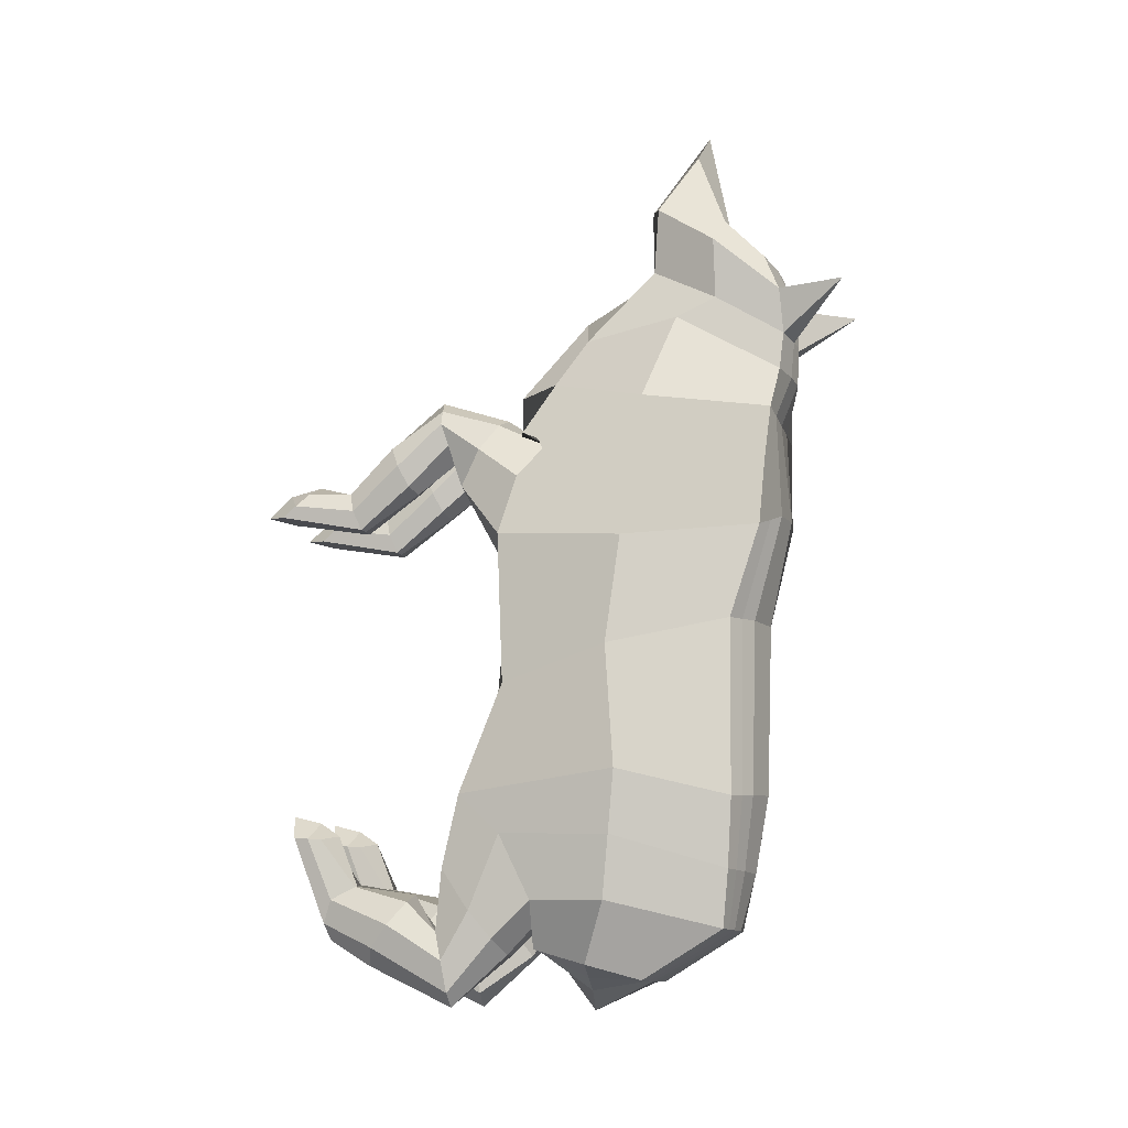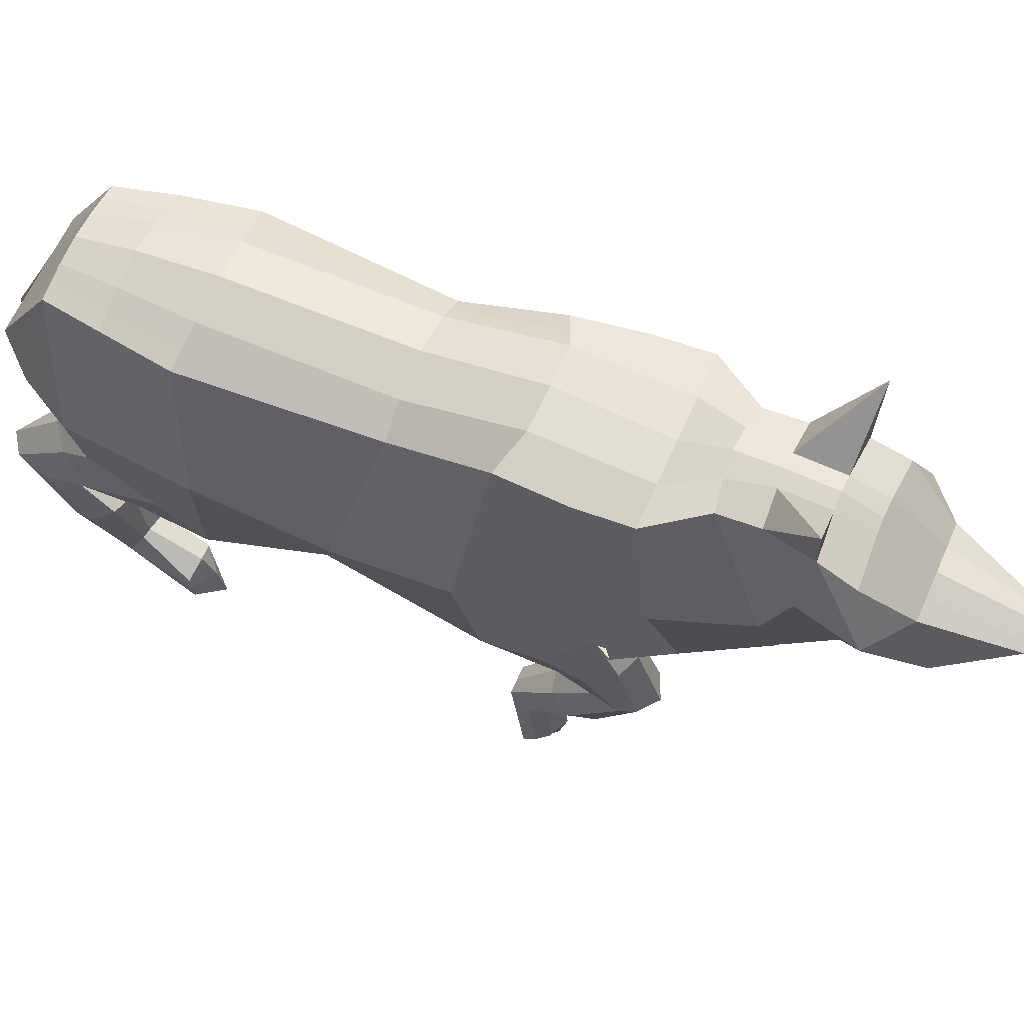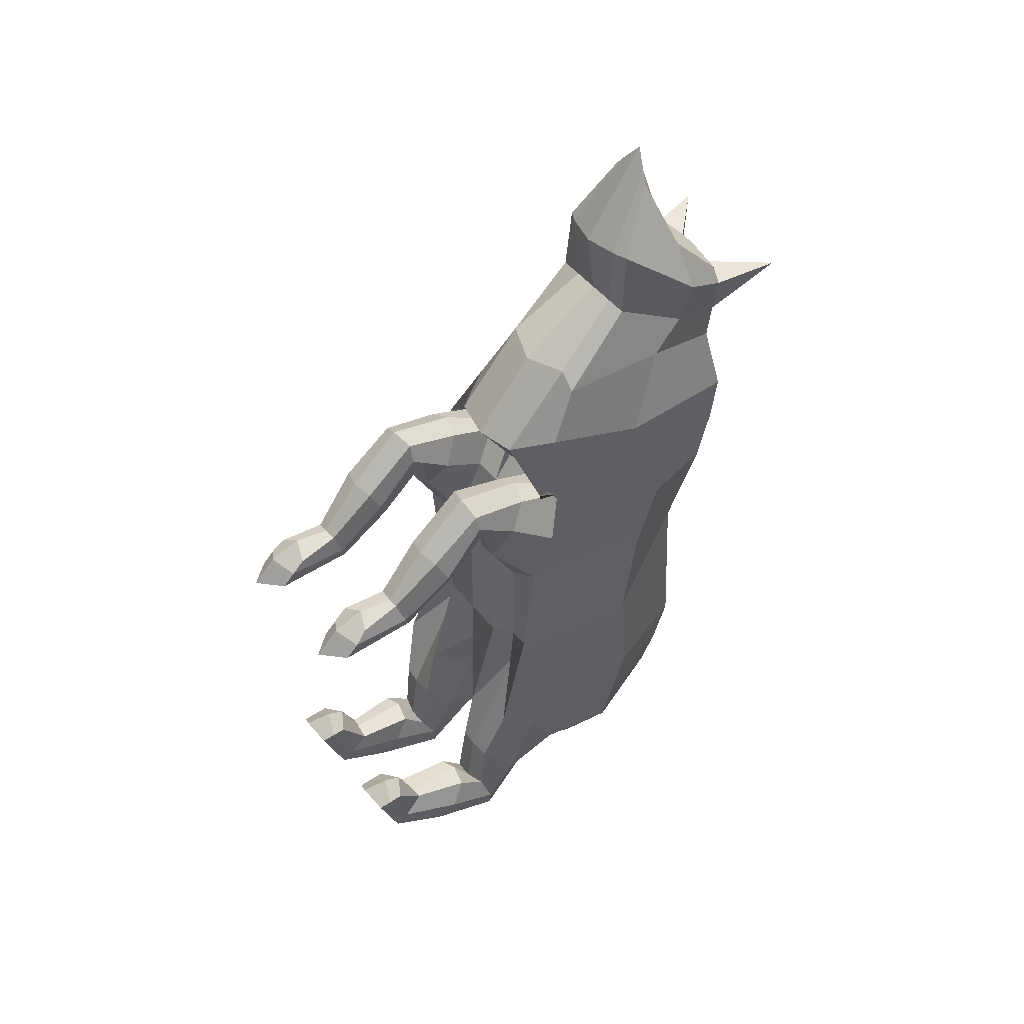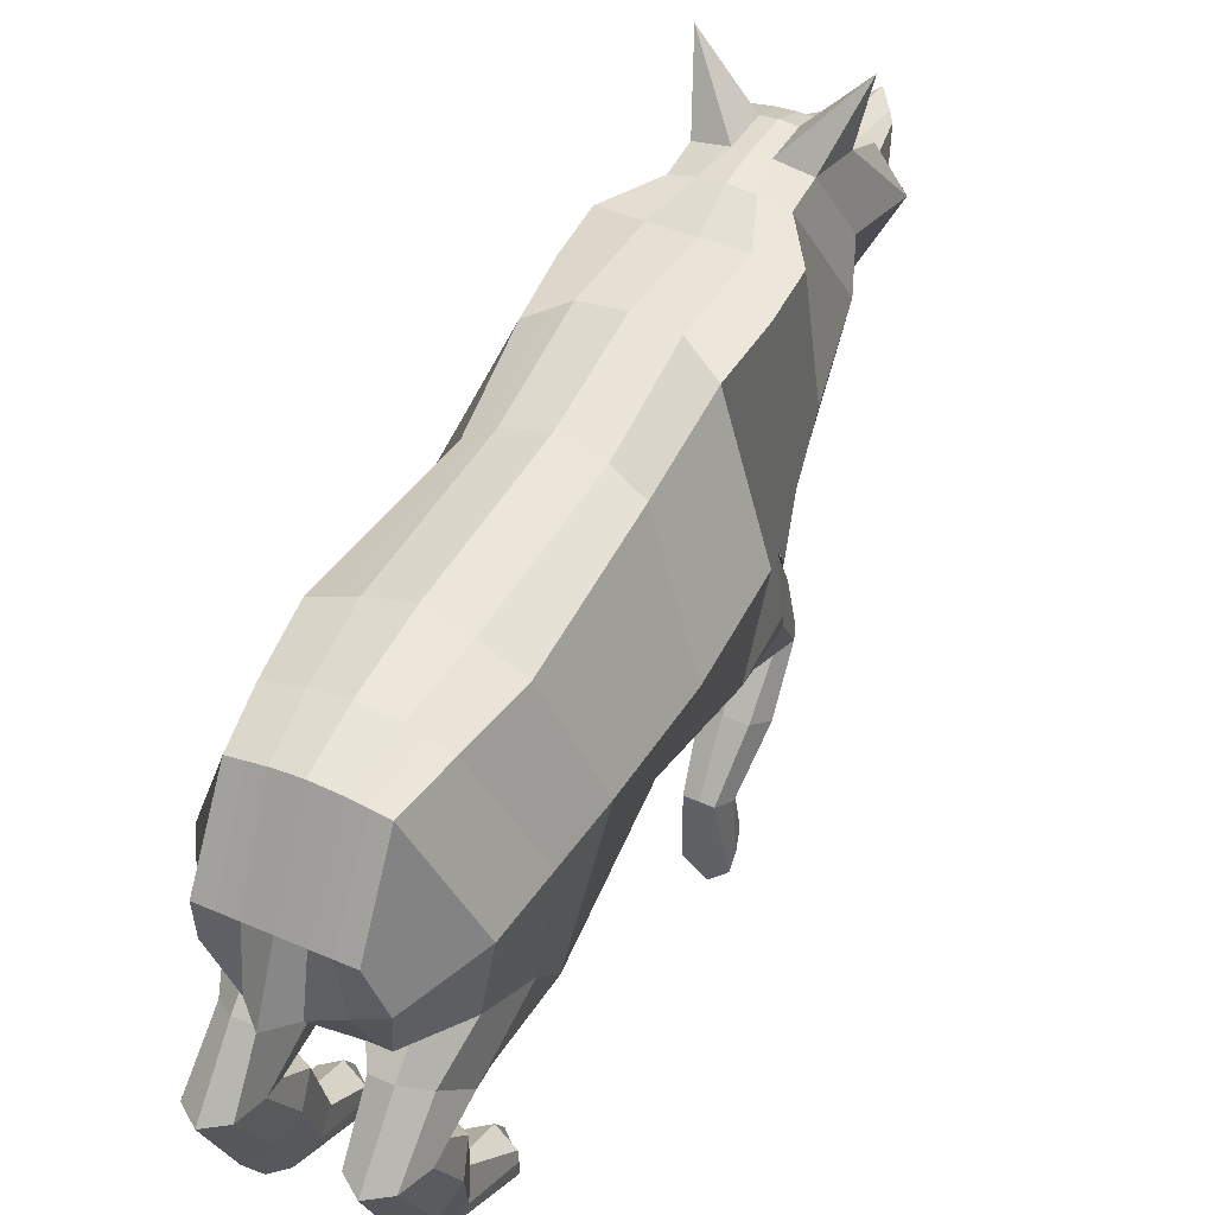
<metadata>
{"format":"obj","ext":"obj","renderer":"f3d","projection":"perspective","resolution":1024,"background":"white","views":[{"elev":-11.6,"azim":103.7,"up":"+Z"},{"elev":63.9,"azim":-66.1,"up":"+Y"},{"elev":50.9,"azim":52.0,"up":"+Z"},{"elev":43.3,"azim":-152.7,"up":"+Y"}]}
</metadata>
<code>
o Cube
v -0.8359 -0.3595 -0.5919
v -0.713 2.046 0.02855
v -1.034 -0.3654 0.975
v -0.7756 2.381 0.99
v -0.9646 -0.7851 -1.757
v -0.8322 2.052 -1.822
v -0.9703 -0.02214 -2.852
v -0.5976 1.92 -3.148
v -0.598 -0.06764 -3.345
v -0.6092 1.077 -3.66
v -0.8327 2.532 2.227
v -0.6795 0.1836 2.658
v -0.4957 2.591 2.732
v -0.5493 0.5137 3.163
v -0.4951 2.641 3.123
v -0.4853 1.244 3.909
v -0.5752 2.613 3.595
v -0.4547 1.29 4.64
v -0.6017 2.465 3.956
v -0.2162 1.702 5.297
v -0.8359 0.11 1.952
v -0.8359 0.11 1.952
v -0.4179 2.263 0.02855
v -0.4161 2.211 -1.788
v -0.4148 0.4829 3.39
v -0.2604 1.244 3.908
v -0.4148 2.532 2.227
v -0.4162 2.572 1.135
v -0.4179 -0.3631 0.8303
v -0.4164 -0.2574 2.599
v -0.1166 0.06828 -2.912
v -0.4179 -0.8564 -1.812
v -0.1572 2.7 3.568
v -0.1603 2.709 3.102
v -0.4179 -0.5105 -0.5919
v -0.2599 1.978 -3.154
v -0.3126 1.215 4.662
v -0.237 2.682 2.689
v -0.2344 1.075 -3.659
v -0.4173 -0.06876 -3.345
v -0.1458 1.733 5.4
v -0.1837 2.552 3.929
v -0.4179 0.11 1.952
v -0.4179 -0.3631 0.8303
v -0.4179 0.11 1.952
v -0.8359 -1.043 2.399
v -0.8359 -0.8983 2.094
v -0.4179 -0.8636 2.046
v -0.4179 -1.025 2.449
v -0.7399 -2.113 1.554
v -0.763 -1.976 1.151
v -0.4898 -1.973 1.154
v -0.4819 -2.103 1.557
v -0.8043 -2.574 1.564
v -0.8359 -2.85 1.316
v -0.418 -2.85 1.316
v -0.418 -2.574 1.564
v -0.8359 -1.058 -3.157
v -0.8359 -0.9335 -3.783
v -0.4179 -0.9326 -3.783
v -0.4179 -1.108 -3.193
v -0.7316 -1.977 -2.688
v -0.7087 -2.325 -3.065
v -0.5122 -2.325 -3.065
v -0.4179 -2.027 -2.652
v -0.8359 -2.331 -2.195
v -0.8359 -2.629 -2.171
v -0.4179 -2.629 -2.171
v -0.4179 -2.331 -2.195
v -1.277 0.8431 -0.2817
v -1.277 1.006 0.8415
v -1.275 0.9422 -1.567
v -1.114 0.7874 -2.872
v -0.7167 0.5055 -3.503
v -0.2194 0.4743 -3.756
v -0.915 1.178 2.419
v -0.7715 1.533 3.296
v -0.6784 1.943 3.516
v -0.8306 1.952 4.118
v -0.4552 2.027 4.438
v -0.2312 2.027 4.438
v -0.8359 0.3216 0.8359
v -0.8335 2.459 1.673
v -1.074 -0.1473 1.576
v -0.8349 -0.1432 2.109
v -0.8359 1.691 0.847
v -1.276 1.038 1.623
v -0.7168 3.306 3.61
v -1.012 -0.3417 -2.176
v -0.7111 1.997 -2.552
v -0.3327 2.107 -2.564
v -0.3331 -0.3608 -2.337
v -0.922 -0.9743 -3.454
v -0.36 -0.975 -3.47
v -0.7915 -2.224 -2.823
v -0.4179 -2.224 -2.823
v -0.8359 -2.48 -2.183
v -0.4179 -2.48 -2.183
v -1.194 0.8649 -2.219
v -0.4179 -0.9986 -2.515
v -0.8359 -0.9986 -2.515
v -0.4179 -0.3413 -3.395
v -0.8359 -0.4599 -3.236
v -0.9788 -0.67 -2.955
v -0.3109 -0.67 -2.955
v -0.4179 -1.756 -3.323
v -0.4179 -1.374 -2.855
v -0.8359 -1.756 -3.323
v -0.8359 -1.374 -2.855
v -0.9221 -1.565 -3.089
v -0.3571 -1.565 -3.089
v -0.3078 -0.1309 1.604
v -0.8965 -1.044 2.246
v -0.3556 -1.034 2.246
v -0.8359 -2.052 1.35
v -0.4179 -2.047 1.35
v -0.8359 -2.712 1.44
v -0.418 -2.712 1.44
v -0.8359 -0.8221 1.553
v -0.4179 -0.8036 1.652
v -0.4179 -0.4086 2.203
v -0.8359 -0.4086 2.203
v -0.9352 -0.6061 1.927
v -0.2905 -0.6061 1.927
v -0.4179 -1.42 1.586
v -0.4179 -1.614 2.005
v -0.8359 -1.42 1.586
v -0.8359 -1.611 2.017
v -0.9358 -1.517 1.796
v -0.3556 -1.517 1.796
v -0.5655 2.154 0.02855
v -0.6269 -0.3631 0.6507
v -0.6269 0.02936 -3.013
v -0.6269 -0.3595 -0.5919
v -0.4218 1.076 -3.66
v -0.6269 0.11 1.952
v -0.6269 0.11 1.952
v -0.6238 2.132 -1.811
v -0.5959 2.477 1.06
v -0.6269 -0.3146 -1.102
v -0.4287 1.949 -3.151
v -0.5076 -0.0682 -3.345
v -0.6269 -0.7729 1.977
v -0.6269 -1.091 2.545
v -0.6269 -1.974 1.153
v -0.6269 -2.111 1.554
v -0.6269 -3.092 1.36
v -0.6269 -2.496 1.674
v -0.6269 -0.9428 -3.928
v -0.6269 -1.116 -3.173
v -0.6269 -2.266 -3.241
v -0.6269 -1.988 -2.68
v -0.6269 -2.709 -1.933
v -0.6269 -2.199 -2.151
v -0.468 0.4899 -3.63
v -0.6269 -2.404 -2.011
v -0.5219 2.052 -2.558
v -0.6269 -0.3413 -3.395
v -0.6269 -1.026 -2.477
v -0.6269 -1.339 -2.772
v -0.6269 -1.832 -3.505
v -0.6269 -2.839 1.594
v -0.6269 -0.3519 2.297
v -0.6269 -0.8361 1.576
v -0.6269 -1.672 2.068
v -0.6269 -1.372 1.539
v 0 -0.5078 -0.5919
v 0 2.371 0.02855
v 0 -0.514 0.8305
v 0.001825 2.618 1.149
v 0 -0.453 -1.223
v 0.000526 2.309 -1.764
v 0 0.06828 -2.912
v 0.01364 1.997 -3.155
v 0.000258 -0.001036 -3.364
v 0.008835 1.073 -3.658
v 0.001461 -0.3442 2.586
v 0.003196 2.532 2.226
v 0.003011 0.316 3.367
v 0.003932 2.717 2.671
v 0.004448 1.244 3.908
v 0.004513 2.741 3.092
v 0.005386 1.134 4.675
v 0.005123 2.72 3.562
v 0.007134 1.794 5.604
v 0.005488 2.565 3.924
v 0.8359 -0.3595 -0.5919
v 0.713 2.046 0.02855
v 1.034 -0.3654 0.975
v 0.7773 2.38 0.9889
v 0.9646 -0.7851 -1.757
v 0.8396 2.048 -1.82
v 0.9703 -0.02214 -2.852
v 0.6238 1.912 -3.144
v 0.5991 -0.07505 -3.341
v 0.6269 1.07 -3.656
v 0.8391 2.531 2.225
v 0.6835 0.1825 2.657
v 0.5035 2.59 2.731
v 0.5551 0.5128 3.162
v 0.5041 2.64 3.122
v 0.4942 1.244 3.907
v 0.5854 2.612 3.593
v 0.4656 1.289 4.639
v 0.6126 2.464 3.954
v 0.2295 1.702 5.296
v 0 0.006632 2.015
v 0.8359 0.11 1.952
v 0 0.11 1.952
v 0 -0.3631 0.8303
v 0.8359 0.11 1.952
v 0.4179 2.263 0.02855
v 0.4198 2.211 -1.788
v 0.4211 0.4823 3.389
v 0.2693 1.244 3.908
v 0.4211 2.531 2.226
v 0.4197 2.571 1.134
v 0.4179 -0.3631 0.8303
v 0.4195 -0.258 2.598
v 0.1166 0.06828 -2.912
v 0.4179 -0.8564 -1.812
v 0.1675 2.7 3.568
v 0.1693 2.708 3.102
v 0.4179 -0.5105 -0.5919
v 0.2869 1.975 -3.152
v 0.3235 1.215 4.661
v 0.2448 2.681 2.689
v 0.252 1.072 -3.658
v 0.4185 -0.07393 -3.342
v 0.1594 1.733 5.4
v 0.1947 2.552 3.928
v 0.4179 0.11 1.952
v 0.4179 -0.3631 0.8303
v 0.4179 0.11 1.952
v 0.8359 -1.043 2.399
v 0.8359 -0.8983 2.094
v 0.4179 -0.8636 2.046
v 0.4179 -1.025 2.449
v 0.7399 -2.113 1.554
v 0.763 -1.976 1.151
v 0.4898 -1.973 1.154
v 0.4819 -2.103 1.557
v 0.8043 -2.574 1.564
v 0.8359 -2.85 1.316
v 0.4179 -2.85 1.316
v 0.4179 -2.574 1.564
v 0.8359 -1.058 -3.157
v 0.8359 -0.9335 -3.783
v 0.4179 -0.9326 -3.783
v 0.4179 -1.108 -3.193
v 0.7316 -1.977 -2.688
v 0.7087 -2.325 -3.065
v 0.5122 -2.325 -3.065
v 0.4179 -2.027 -2.652
v 0.8359 -2.331 -2.195
v 0.8359 -2.629 -2.171
v 0.4179 -2.629 -2.171
v 0.4179 -2.331 -2.195
v 0.005498 0.4504 -3.959
v 1.277 0.8431 -0.2817
v 1.277 1.006 0.8415
v 1.28 0.9264 -1.559
v 1.124 0.7735 -2.865
v 0.7261 0.4966 -3.499
v 0.2297 0.4715 -3.755
v 0.005758 2.027 4.438
v 0.9198 1.176 2.416
v 0.7792 1.532 3.294
v 0.6873 1.942 3.514
v 0.8412 1.951 4.116
v 0.4667 2.026 4.437
v 0.2427 2.027 4.437
v 0.8359 0.3216 0.8359
v 0.8383 2.458 1.671
v 1.074 -0.1473 1.576
v 0.8369 -0.1445 2.107
v 0.8359 1.691 0.847
v 1.279 1.036 1.619
v 0.728 3.304 3.608
v 0 -0.4775 -2.424
v 1.012 -0.3417 -2.176
v 0.01331 2.165 -2.569
v 0.7354 1.988 -2.548
v 0.3585 2.103 -2.562
v 0.3331 -0.3608 -2.337
v 0.922 -0.9743 -3.454
v 0.36 -0.975 -3.47
v 0.7915 -2.224 -2.823
v 0.4179 -2.224 -2.823
v 0.8359 -2.48 -2.183
v 0.4179 -2.48 -2.183
v 1.202 0.8501 -2.212
v 0.4179 -0.9986 -2.515
v 0.8359 -0.9986 -2.515
v 0.4179 -0.3413 -3.395
v 0.8359 -0.4599 -3.236
v 0.9788 -0.67 -2.955
v 0.3109 -0.67 -2.955
v 0.4179 -1.756 -3.323
v 0.4179 -1.374 -2.855
v 0.8359 -1.756 -3.323
v 0.8359 -1.374 -2.855
v 0.9221 -1.565 -3.089
v 0.3571 -1.565 -3.089
v 0 -0.1299 1.606
v 0 -0.1299 1.606
v 0.3078 -0.1309 1.604
v 0.8965 -1.044 2.246
v 0.3556 -1.034 2.246
v 0.8359 -2.052 1.35
v 0.4179 -2.047 1.35
v 0.8359 -2.712 1.44
v 0.4179 -2.712 1.44
v 0.8359 -0.8221 1.553
v 0.4179 -0.8036 1.652
v 0.4179 -0.4086 2.203
v 0.8359 -0.4086 2.203
v 0.9352 -0.6061 1.927
v 0.2905 -0.6061 1.927
v 0.4179 -1.42 1.586
v 0.4179 -1.614 2.005
v 0.8359 -1.42 1.586
v 0.8359 -1.611 2.017
v 0.9358 -1.517 1.796
v 0.3556 -1.517 1.796
v 0.5655 2.154 0.02855
v 0.6269 -0.3631 0.6507
v 0.6269 0.02936 -3.013
v 0.6269 -0.3595 -0.5919
v 0.4395 1.071 -3.657
v 0.6269 0.11 1.952
v 0.6269 0.11 1.952
v 0.6301 2.13 -1.81
v 0.5984 2.476 1.059
v 0.6269 -0.3146 -1.102
v 0.4553 1.943 -3.148
v 0.5088 -0.07449 -3.342
v 0.6269 -0.7729 1.977
v 0.6269 -1.091 2.545
v 0.6269 -1.974 1.153
v 0.6269 -2.111 1.554
v 0.6269 -3.092 1.36
v 0.6269 -2.496 1.674
v 0.6269 -0.9428 -3.928
v 0.6269 -1.116 -3.173
v 0.6269 -2.266 -3.241
v 0.6269 -1.988 -2.68
v 0.6269 -2.709 -1.933
v 0.6269 -2.199 -2.151
v 0.4779 0.484 -3.627
v 0.6269 -2.404 -2.011
v 0.547 2.045 -2.555
v 0.6269 -0.3413 -3.395
v 0.6269 -1.026 -2.477
v 0.6269 -1.339 -2.772
v 0.6269 -1.832 -3.505
v 0.6269 -2.839 1.594
v 0.6269 -0.3519 2.297
v 0.6269 -0.8361 1.576
v 0.6269 -1.672 2.068
v 0.6269 -1.372 1.539
f 71 70 1 3 82
f 70 72 5 1
f 99 73 7 89
f 73 74 9 7
f 3 84 21 85 12 76 11 83 4 86 71 82
f 76 77 13 11
f 77 78 15 13
f 78 79 17 15
f 79 80 19 17
f 138 6 2 131
f 26 16 14 25
f 28 139 4 83 11 27
f 159 150 61 100
f 33 88 17
f 132 3 1 134
f 157 90 6 138
f 37 18 16 26
f 27 11 13 38
f 155 74 10 135
f 81 80 20 41
f 131 2 4 139
f 25 14 12 30
f 133 7 9 142
f 33 17 19 42
f 135 10 8 141
f 41 20 18 37
f 134 1 5 140
f 38 13 15 34
f 30 12 85 21 136 43
f 164 143 47 119
f 43 45 209 207
f 136 137 45 43
f 169 210 44 29
f 306 112 44 210
f 177 30 43 207
f 180 38 34 182
f 167 35 32 171
f 185 41 37 183
f 176 39 36 174
f 184 33 42 186
f 173 31 40 175
f 179 25 30 177
f 168 23 28 170
f 266 81 41 185
f 259 75 39 176
f 178 27 38 180
f 183 37 26 181
f 282 91 24 172
f 169 29 35 167
f 182 34 33 184
f 280 92 31 173
f 170 28 27 178
f 181 26 25 179
f 172 24 23 168
f 130 116 52 125
f 124 114 48 120
f 163 144 49 121
f 123 113 46 122
f 145 147 55 51
f 166 145 51 127
f 165 146 53 126
f 129 115 50 128
f 162 117 55 147
f 146 148 57 53
f 115 117 54 50
f 116 118 56 52
f 111 96 64 106
f 105 94 60 102
f 158 149 59 103
f 104 93 58 101
f 152 154 69 65
f 161 151 63 108
f 160 152 65 107
f 110 95 62 109
f 156 97 67 153
f 95 97 66 62
f 96 98 68 64
f 151 153 67 63
f 175 40 75 259
f 142 9 74 155
f 8 10 74 73
f 90 8 73 99
f 2 6 72 70
f 4 2 70 71 86
f 186 42 81 266
f 42 19 80 81
f 18 20 80 79
f 16 18 79 78
f 14 16 78 77
f 12 14 77 76
f 6 90 99 72
f 17 88 15
f 34 88 33
f 15 88 34
f 65 69 98 96
f 63 67 97 95
f 154 66 97 156
f 108 63 95 110
f 103 59 93 104
f 100 61 94 105
f 107 65 96 111
f 171 32 92 280
f 174 36 91 282
f 141 8 90 157
f 72 99 89 5
f 32 100 105 92
f 7 103 104 89
f 89 104 101 5
f 133 158 103 7
f 92 105 102 31
f 140 159 100 32
f 61 107 111 94
f 59 108 110 93
f 93 110 109 58
f 150 160 107 61
f 149 161 108 59
f 94 111 106 60
f 53 57 118 116
f 51 55 117 115
f 148 54 117 162
f 127 51 115 129
f 119 47 113 123
f 121 49 114 124
f 126 53 116 130
f 209 45 112 306
f 45 121 124 112
f 3 119 123 84
f 84 123 122 22
f 137 163 121 45
f 112 124 120 44
f 132 164 119 3
f 49 126 130 114
f 47 127 129 113
f 113 129 128 46
f 144 165 126 49
f 143 166 127 47
f 114 130 125 48
f 48 125 166 143
f 46 128 165 144
f 44 120 164 132
f 22 122 163 137
f 57 148 162 118
f 60 106 161 149
f 58 109 160 150
f 5 101 159 140
f 31 102 158 133
f 36 141 157 91
f 69 154 156 98
f 40 142 155 75
f 64 68 153 151
f 98 156 153 68
f 109 62 152 160
f 106 64 151 161
f 62 66 154 152
f 102 60 149 158
f 50 54 148 146
f 118 162 147 56
f 128 50 146 165
f 125 52 145 166
f 52 56 147 145
f 122 46 144 163
f 21 22 137 136
f 29 44 132
f 120 48 143 164
f 35 134 140 32
f 39 135 141 36
f 31 133 142 40
f 23 131 139 28
f 75 155 135 39
f 91 157 138 24
f 29 132 134 35
f 101 58 150 159
f 24 138 131 23
f 84 22 21
f 261 273 189 187 260
f 260 187 191 262
f 292 281 193 263
f 263 193 195 264
f 189 273 261 277 190 274 197 267 198 276 208 275
f 267 197 199 268
f 268 199 201 269
f 269 201 203 270
f 270 203 205 271
f 333 326 188 192
f 215 214 200 202
f 217 216 197 274 190 334
f 354 293 250 345
f 222 203 279
f 327 329 187 189
f 352 333 192 283
f 226 215 202 204
f 216 227 199 197
f 350 330 196 264
f 272 230 206 271
f 326 334 190 188
f 214 219 198 200
f 328 337 195 193
f 222 231 205 203
f 330 336 194 196
f 230 226 204 206
f 329 335 191 187
f 227 223 201 199
f 219 232 331 208 276 198
f 359 314 236 338
f 305 169 210 306
f 232 207 209 234
f 331 232 234 332
f 169 218 233 210
f 306 210 233 307
f 177 207 232 219
f 180 182 223 227
f 167 171 221 224
f 185 183 226 230
f 176 174 225 228
f 184 186 231 222
f 173 175 229 220
f 179 177 219 214
f 168 170 217 212
f 266 185 230 272
f 259 176 228 265
f 178 180 227 216
f 183 181 215 226
f 282 172 213 284
f 169 167 224 218
f 182 184 222 223
f 280 173 220 285
f 170 178 216 217
f 181 179 214 215
f 172 168 212 213
f 325 320 241 311
f 319 315 237 309
f 358 316 238 339
f 318 317 235 308
f 340 240 244 342
f 361 322 240 340
f 360 321 242 341
f 324 323 239 310
f 357 342 244 312
f 341 242 246 343
f 310 239 243 312
f 311 241 245 313
f 304 299 253 289
f 298 295 249 287
f 353 296 248 344
f 297 294 247 286
f 347 254 258 349
f 356 301 252 346
f 355 300 254 347
f 303 302 251 288
f 351 348 256 290
f 288 251 255 290
f 289 253 257 291
f 346 252 256 348
f 175 259 265 229
f 337 350 264 195
f 194 263 264 196
f 283 292 263 194
f 188 260 262 192
f 190 277 261 260 188
f 186 266 272 231
f 231 272 271 205
f 204 270 271 206
f 202 269 270 204
f 200 268 269 202
f 198 267 268 200
f 192 262 292 283
f 203 201 279
f 223 222 279
f 201 223 279
f 254 289 291 258
f 252 288 290 256
f 349 351 290 255
f 301 303 288 252
f 296 297 286 248
f 293 298 287 250
f 300 304 289 254
f 171 280 285 221
f 174 282 284 225
f 336 352 283 194
f 262 191 281 292
f 221 285 298 293
f 193 281 297 296
f 281 191 294 297
f 328 193 296 353
f 285 220 295 298
f 335 221 293 354
f 250 287 304 300
f 248 286 303 301
f 286 247 302 303
f 345 250 300 355
f 344 248 301 356
f 287 249 299 304
f 242 311 313 246
f 240 310 312 244
f 343 357 312 243
f 322 324 310 240
f 314 318 308 236
f 316 319 309 238
f 321 325 311 242
f 209 306 307 234
f 207 305 306 209
f 234 307 319 316
f 189 275 318 314
f 275 211 317 318
f 332 234 316 358
f 307 233 315 319
f 327 189 314 359
f 238 309 325 321
f 236 308 324 322
f 308 235 323 324
f 339 238 321 360
f 338 236 322 361
f 309 237 320 325
f 237 338 361 320
f 235 339 360 323
f 233 327 359 315
f 211 332 358 317
f 246 313 357 343
f 249 344 356 299
f 247 345 355 302
f 191 335 354 294
f 220 328 353 295
f 225 284 352 336
f 258 291 351 349
f 229 265 350 337
f 253 346 348 257
f 291 257 348 351
f 302 355 347 251
f 299 356 346 253
f 251 347 349 255
f 295 353 344 249
f 239 341 343 243
f 313 245 342 357
f 323 360 341 239
f 320 361 340 241
f 241 340 342 245
f 317 358 339 235
f 208 331 332 211
f 218 327 233
f 315 359 338 237
f 224 221 335 329
f 228 225 336 330
f 220 229 337 328
f 212 217 334 326
f 265 228 330 350
f 284 213 333 352
f 218 224 329 327
f 294 354 345 247
f 213 212 326 333
f 275 208 211
l 76 87
l 87 83
l 21 87
l 71 87
l 267 278
l 278 274
l 208 278
l 261 278

</code>
